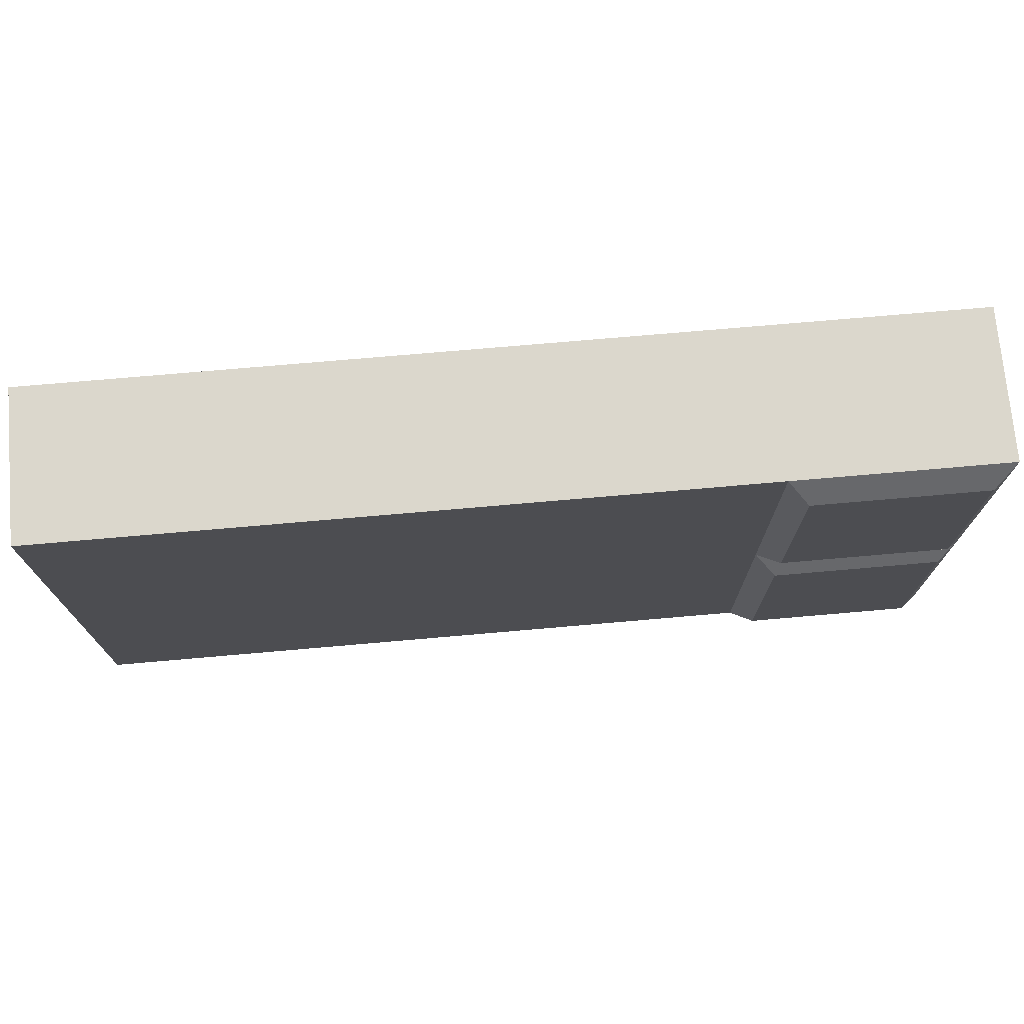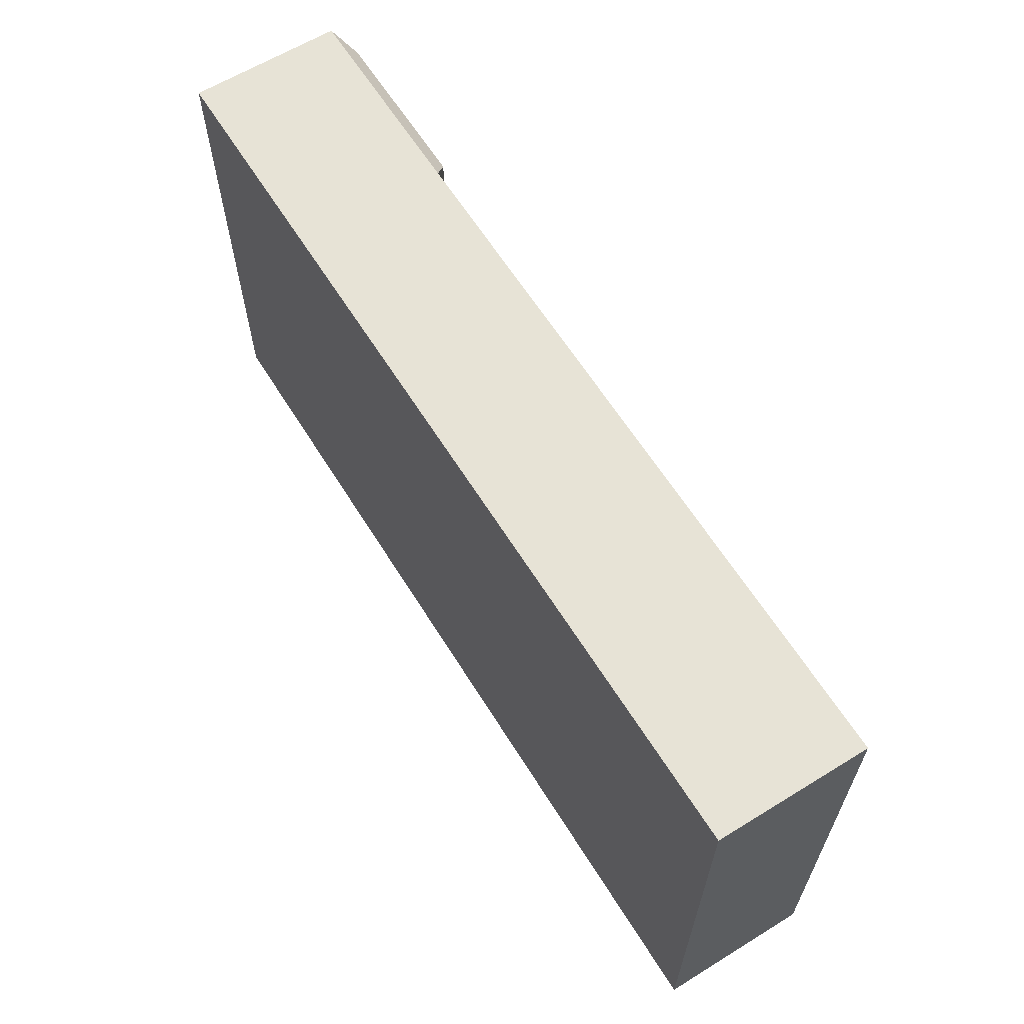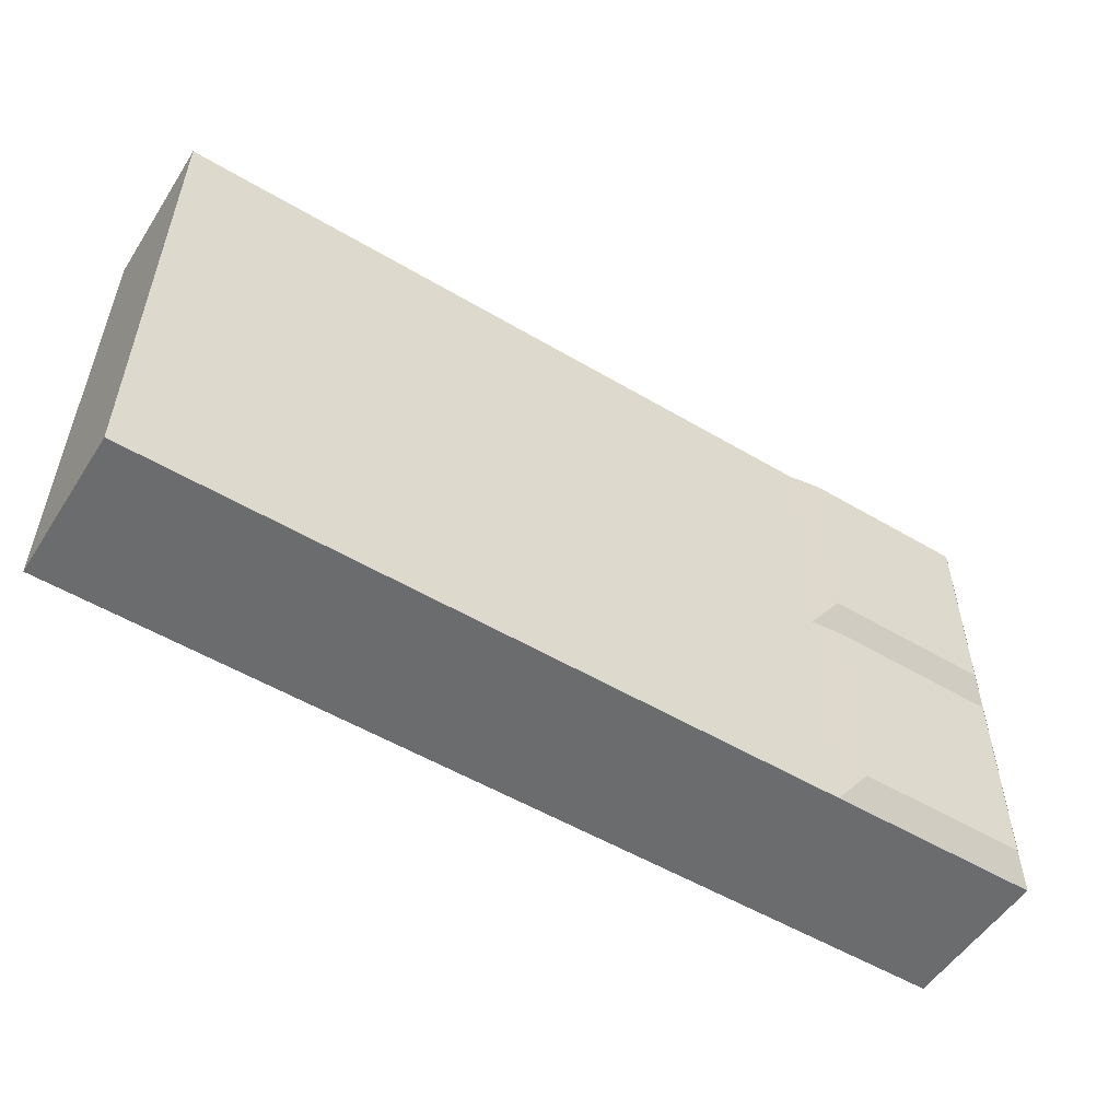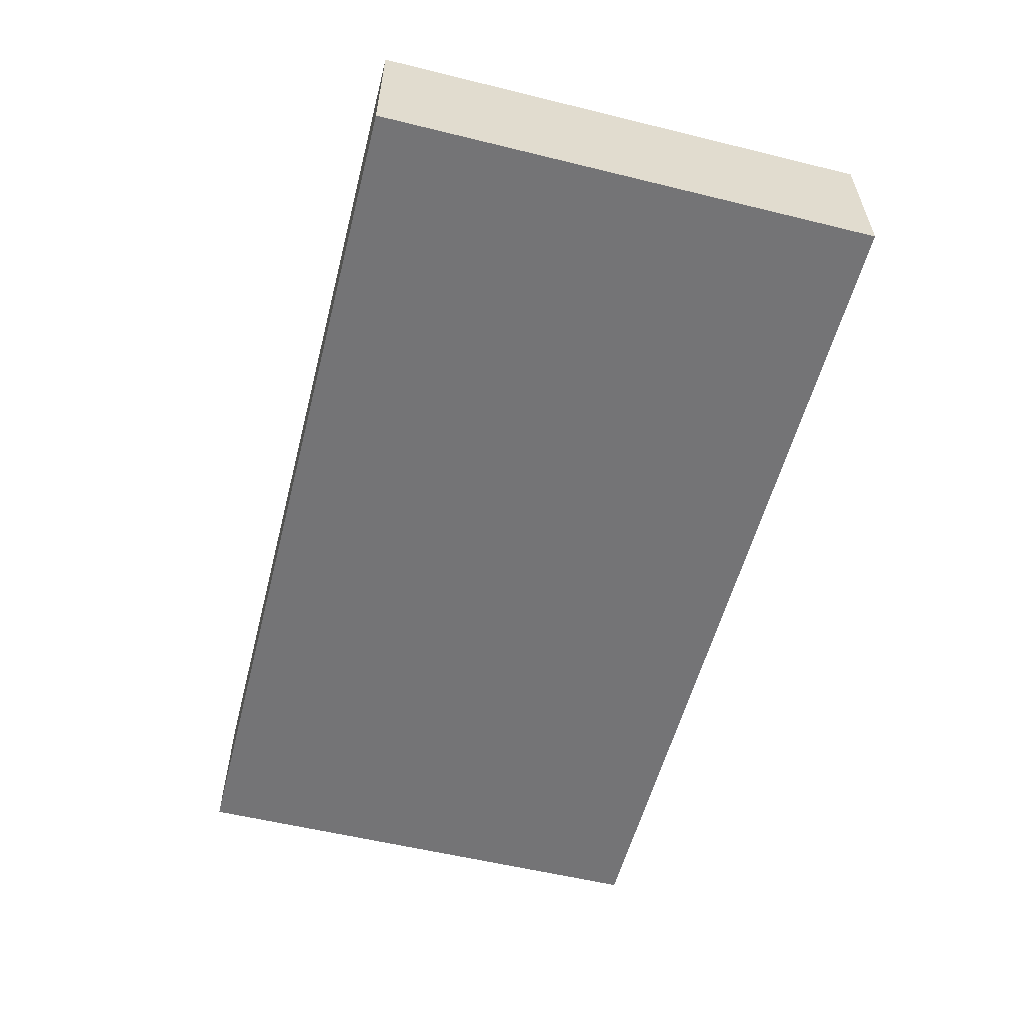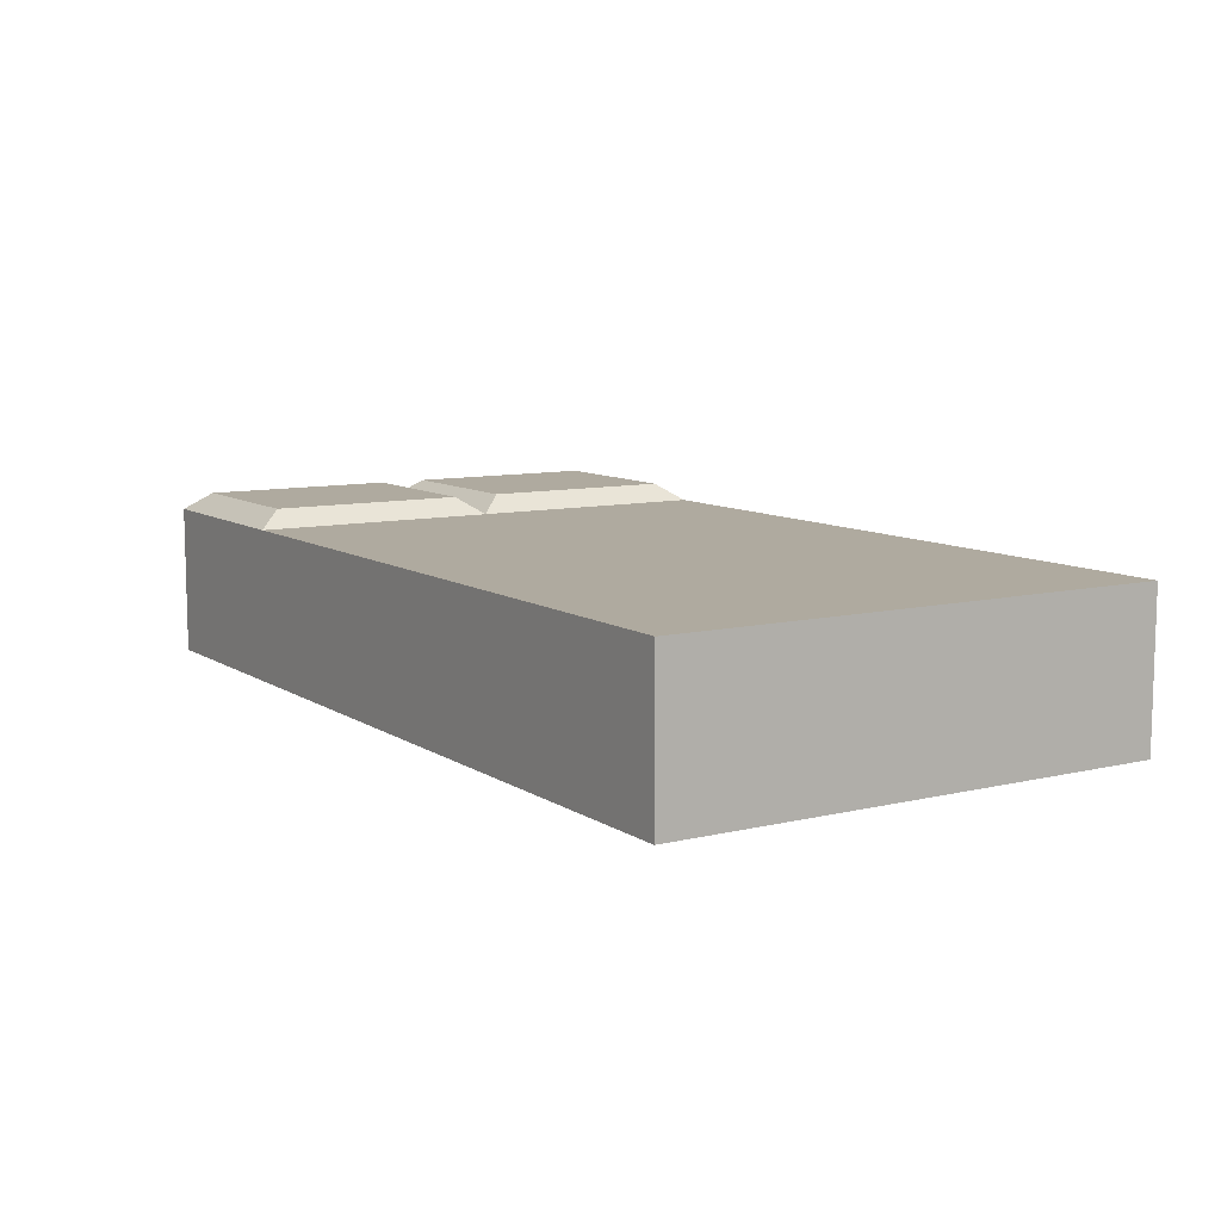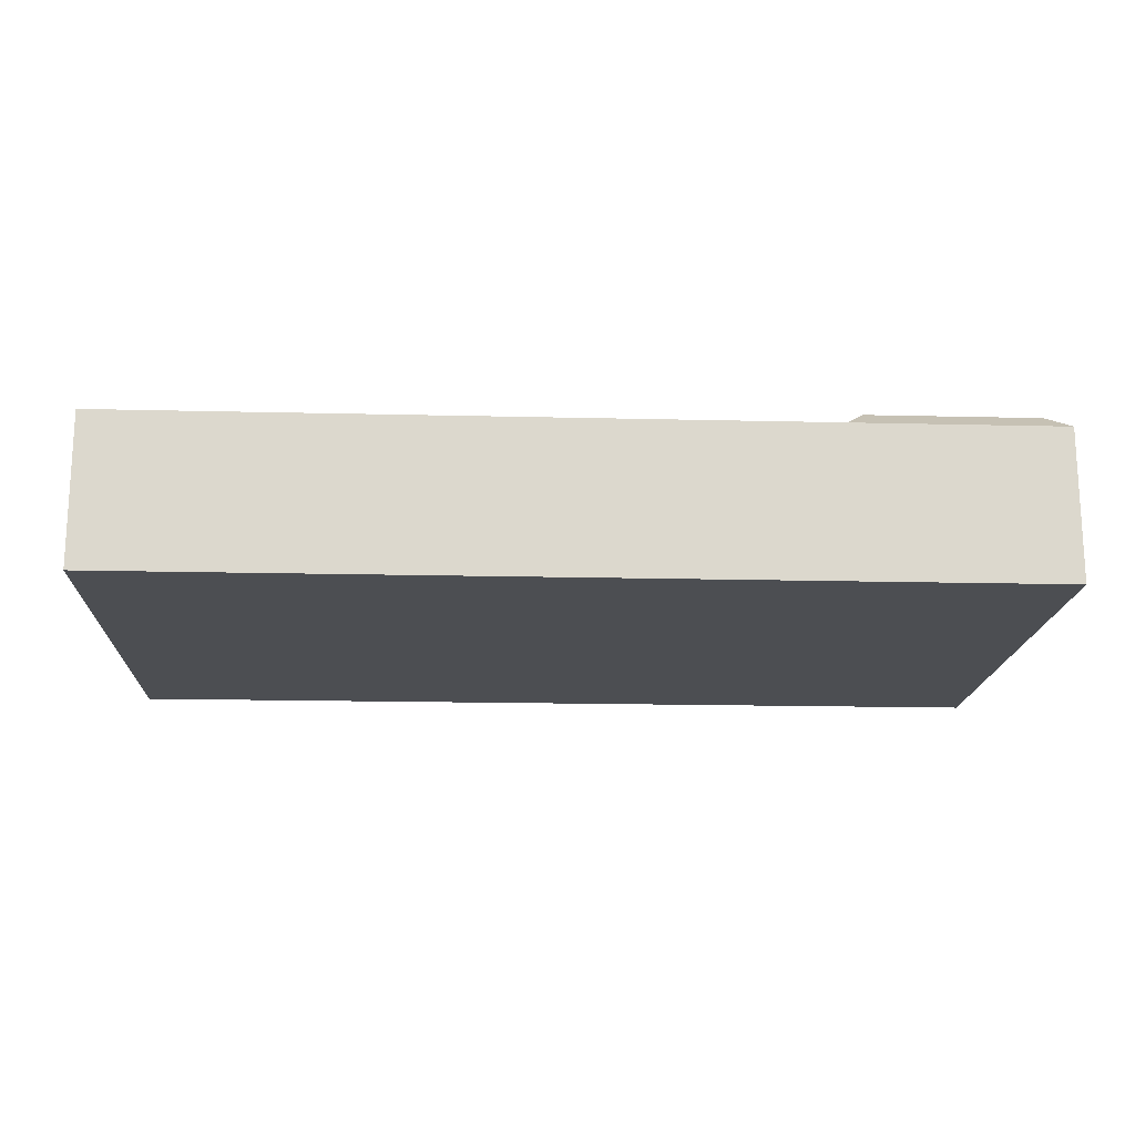
<metadata>
{"format":"obj","ext":"obj","renderer":"f3d","projection":"perspective","resolution":1024,"background":"white","views":[{"elev":73.3,"azim":175.0,"up":"+Z"},{"elev":62.6,"azim":58.1,"up":"+Z"},{"elev":-53.6,"azim":147.7,"up":"+Z"},{"elev":-56.3,"azim":75.6,"up":"+Y"},{"elev":9.4,"azim":57.9,"up":"+Y"},{"elev":-16.9,"azim":177.2,"up":"+Y"}]}
</metadata>
<code>
o bed_Cube.007
v -1.144 0.1197 0.901
v -1.144 0.6701 0.901
v -1.144 0.1197 -0.901
v -1.144 0.6701 -0.901
v 2.158 0.1197 0.901
v 2.158 0.6701 0.901
v 2.158 0.1197 -0.901
v 2.158 0.6701 -0.901
v -1.144 0.1197 -2e-06
v -1.144 0.4951 0.901
v -1.144 0.6701 -2e-06
v -1.144 0.4951 -0.901
v -0.3792 0.1197 -0.901
v -0.3792 0.6701 -0.901
v 2.158 0.4951 -0.901
v 2.158 0.1197 -2e-06
v 2.158 0.6701 -2e-06
v 2.158 0.4951 0.901
v -0.3792 0.1197 0.901
v -0.3792 0.6701 0.901
v -0.3792 0.6701 -2e-06
v -0.3792 0.1197 -2e-06
v -0.3792 0.4951 0.901
v 2.158 0.4951 -2e-06
v -0.3792 0.4951 -0.901
v -1.144 0.4951 -2e-06
v -0.4535 0.7336 0.08988
v -1.07 0.7336 0.08988
v -1.07 0.7336 0.8111
v -0.4535 0.7336 0.8111
v -0.4535 0.7336 -0.8111
v -1.07 0.7336 -0.8111
v -1.07 0.7336 -0.08989
v -0.4535 0.7336 -0.08989
f 26 11 4 12
f 25 14 8 15
f 24 17 6 18
f 23 20 2 10
f 22 16 5 19
f 27 28 29 30
f 17 21 20 6
f 8 14 21 17
f 31 32 33 34
f 9 22 19 1
f 3 13 22 9
f 13 7 16 22
f 19 23 10 1
f 5 18 23 19
f 18 6 20 23
f 16 24 18 5
f 7 15 24 16
f 15 8 17 24
f 13 25 15 7
f 3 12 25 13
f 12 4 14 25
f 9 26 12 3
f 1 10 26 9
f 10 2 11 26
f 21 11 28 27
f 11 2 29 28
f 2 20 30 29
f 20 21 27 30
f 14 4 32 31
f 4 11 33 32
f 11 21 34 33
f 21 14 31 34

</code>
